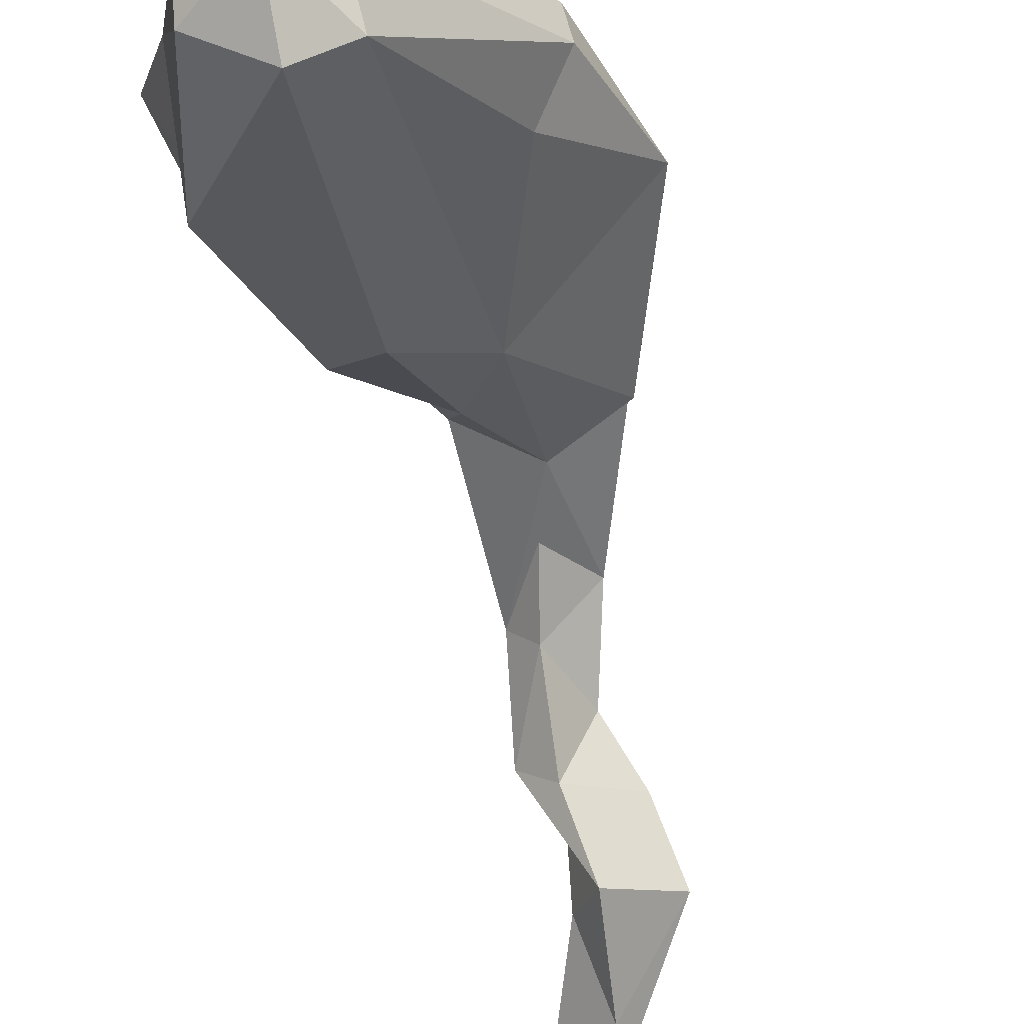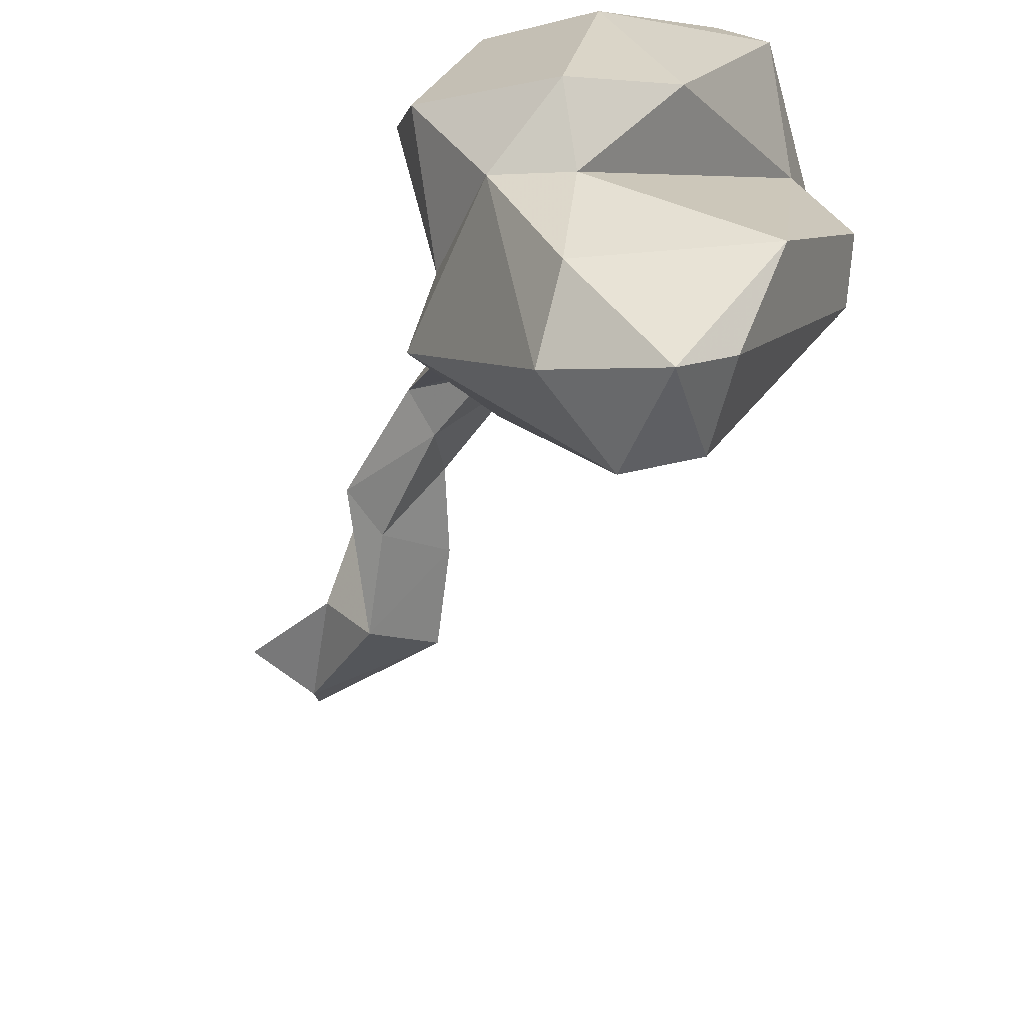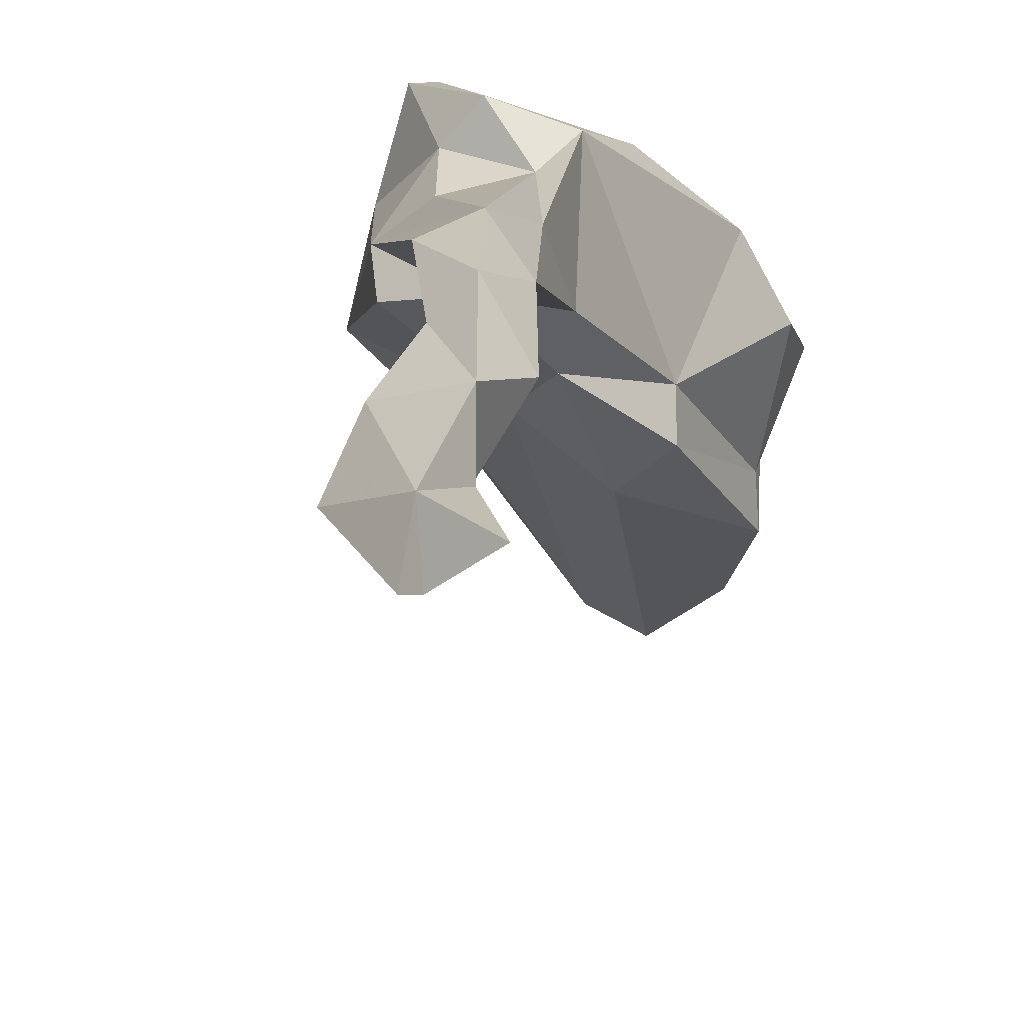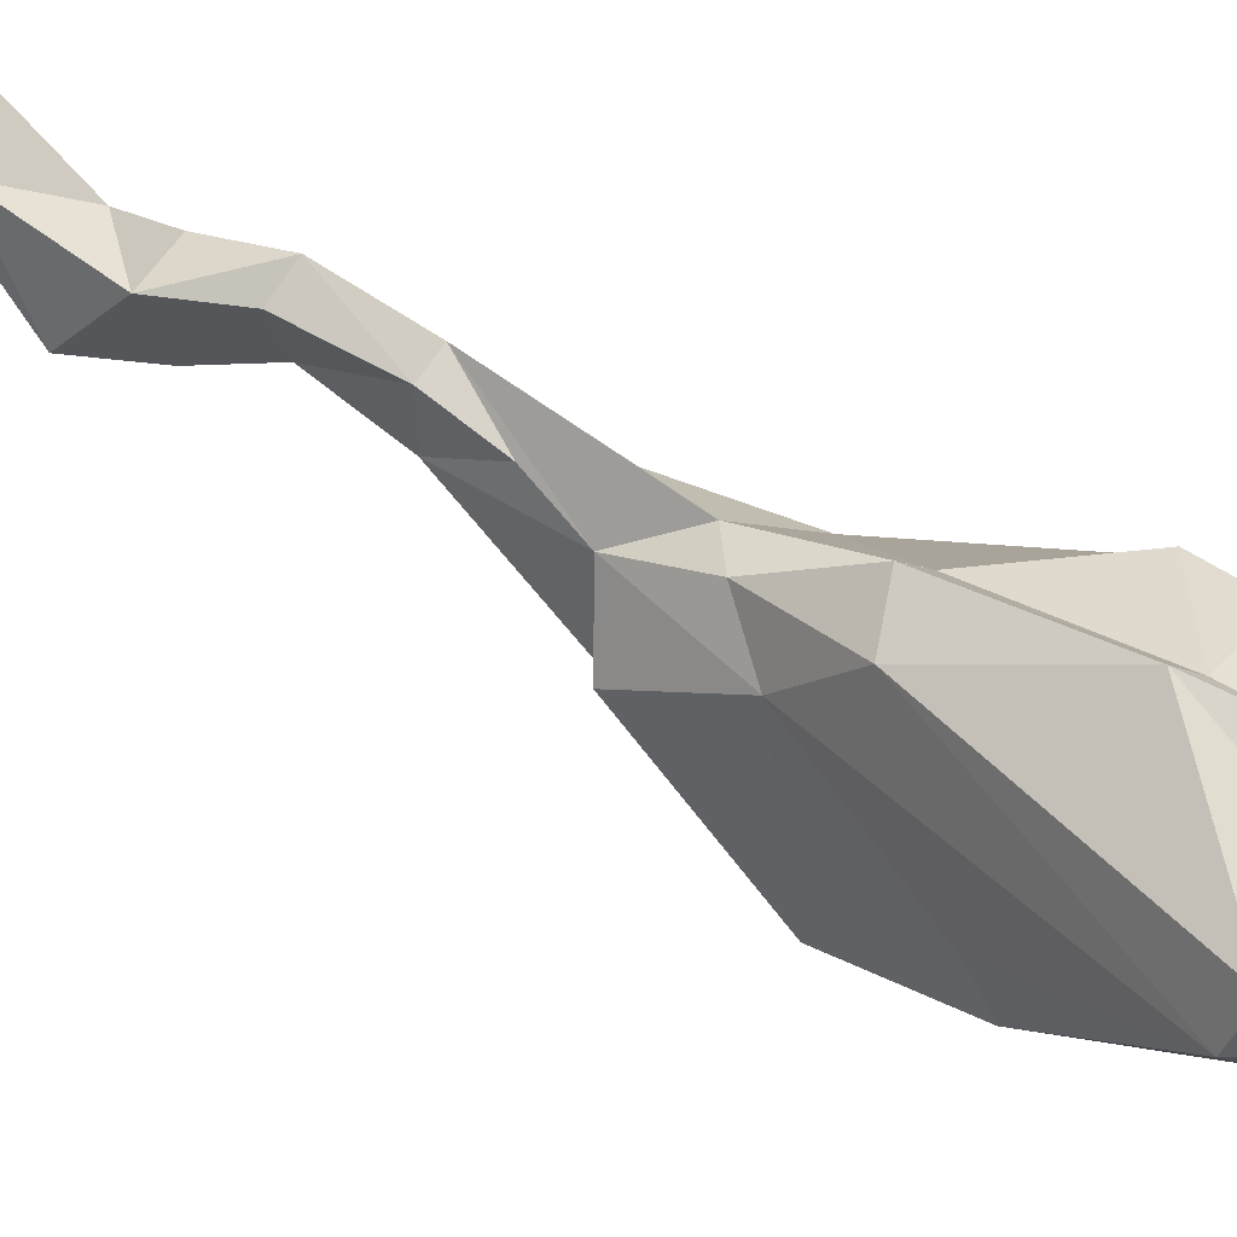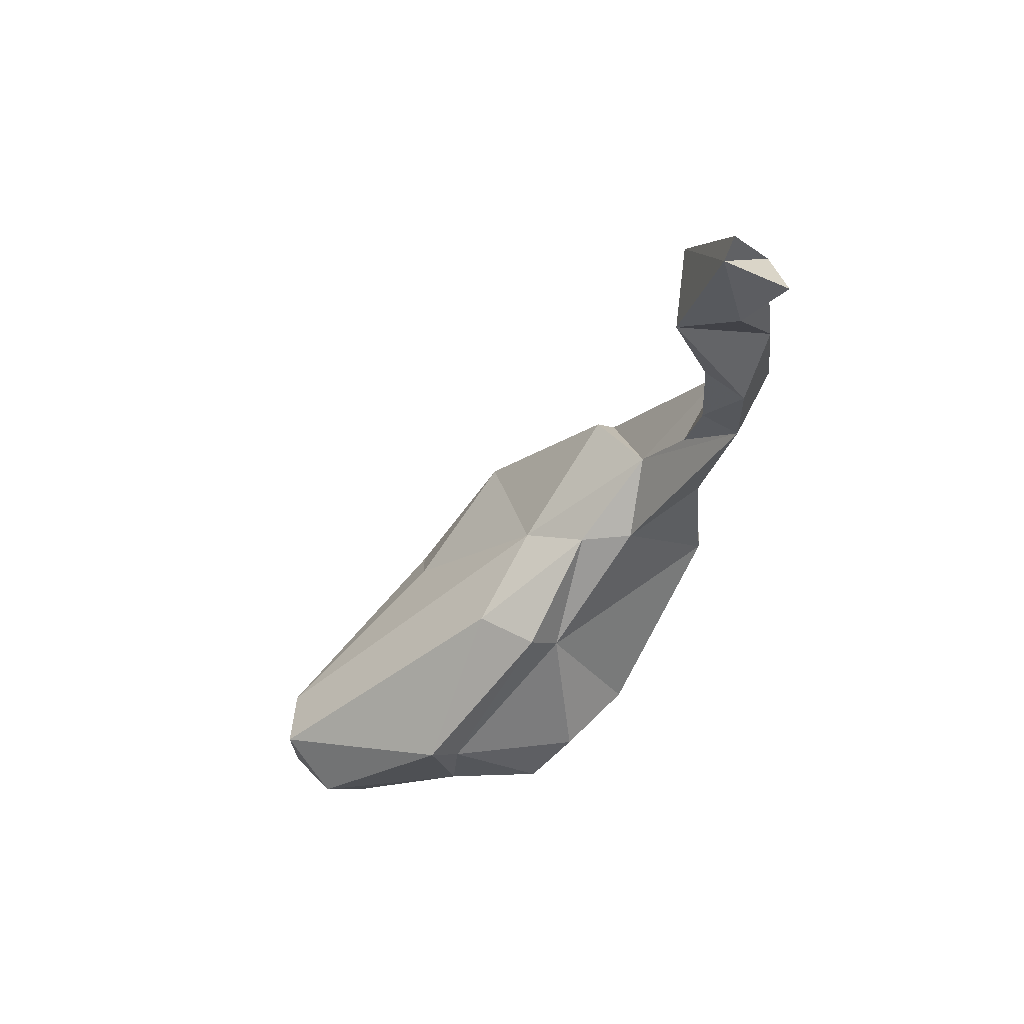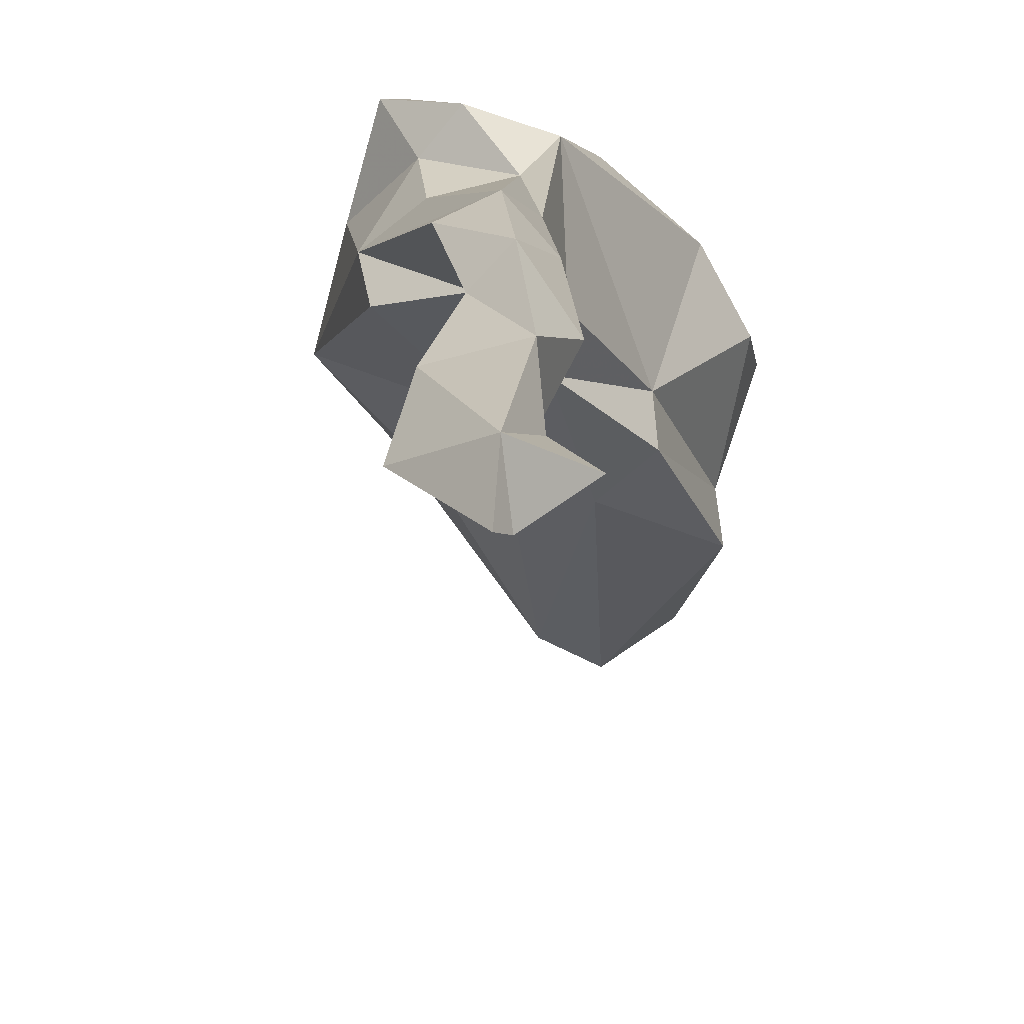
<metadata>
{"format":"obj","ext":"obj","renderer":"f3d","projection":"perspective","resolution":1024,"background":"white","views":[{"elev":-77.3,"azim":32.3,"up":"+Z"},{"elev":-39.3,"azim":0.3,"up":"+Z"},{"elev":23.6,"azim":-151.9,"up":"+Z"},{"elev":-67.6,"azim":-97.8,"up":"+Z"},{"elev":43.3,"azim":-108.4,"up":"+Y"},{"elev":19.5,"azim":-158.2,"up":"+Z"}]}
</metadata>
<code>
v 166.2 289.8 119.1
v 171.5 283.2 118.2
v 173.4 279.7 121.8
v 170.4 290.1 115.8
v 177.4 272 124.2
v 171.6 288.5 119.9
v 175.5 275.3 117.5
v 170.6 292 116.6
v 173.2 273.8 120
v 174.5 281.4 114.3
v 178.9 267.6 119.2
v 177.3 266.2 121.8
v 178.1 230.7 108
v 178.7 285.3 116.4
v 179.4 244.3 104.5
v 179.4 273.7 121.7
v 180.3 230.4 97.52
v 179.6 279.3 119.5
v 182.8 224.1 97.82
v 178.8 233 94.69
v 182.3 251.9 114.8
v 179.1 226.1 104.7
v 181.1 232.1 114
v 181.4 264 124.5
v 182.3 255.8 121.1
v 183.2 244.9 101
v 182.4 229.2 112.8
v 185 224.2 85.73
v 185.4 245.2 123.1
v 180.6 242 107.3
v 185.6 257.6 117
v 186.3 221.3 101.5
v 186.2 221.3 89.7
v 188.6 228.5 83.22
v 182.3 262 119.3
v 183.6 251.4 110.7
v 184.1 266.9 123.2
v 185.4 238.3 120.4
v 187 223.3 97.24
v 194.8 232.8 117.7
v 186.3 249.2 121.6
v 189.8 254.4 121.1
v 188.3 226.7 112.2
v 192.8 229.4 85.07
v 196.8 225.9 95.26
v 190.5 247.4 125
v 192.3 224.9 104.8
v 188 249.1 107
v 191.1 222.4 84.21
v 196.4 238.9 99.33
v 201.4 245.1 108.2
v 197.5 232.5 116.2
v 192.3 256.7 115.2
v 192.9 248.5 121.9
v 198.4 235.6 109.2
v 194.1 224.9 87.14
v 195.9 243 124
v 194.1 254.2 117.6
v 196.6 245.4 124.4
v 198.5 246.4 117
v 200.7 236.1 100.6
v 201.2 234.1 103.8
g foo
f 38 23 27
f 29 23 38
f 46 29 38
f 40 27 43
f 38 27 40
f 57 38 40
f 46 38 57
f 59 46 57
f 43 52 40
f 57 40 52
f 59 57 52
f 13 22 27
f 23 13 27
f 13 23 30
f 29 30 23
f 41 29 46
f 41 46 54
f 43 27 32
f 27 22 32
f 59 54 46
f 32 47 43
f 59 60 54
f 43 47 52
f 52 60 59
f 29 41 25
f 24 25 41
f 42 24 41
f 41 54 42
f 22 19 32
f 19 39 32
f 39 47 32
f 39 55 47
f 47 55 52
f 60 52 51
f 51 52 55
f 5 12 24
f 5 24 37
f 12 21 25
f 12 25 24
f 17 13 30
f 30 29 21
f 21 29 25
f 58 37 24
f 13 17 22
f 58 24 42
f 22 17 19
f 58 42 54
f 33 39 19
f 60 58 54
f 33 45 39
f 55 39 45
f 62 55 45
f 55 62 51
f 3 9 5
f 5 9 12
f 16 3 5
f 12 9 11
f 16 5 37
f 11 35 12
f 11 37 35
f 11 16 37
f 35 31 12
f 21 12 31
f 37 31 35
f 17 30 15
f 17 15 20
f 15 30 36
f 21 36 30
f 37 58 31
f 31 36 21
f 17 20 19
f 19 20 28
f 53 31 58
f 19 28 33
f 58 51 53
f 28 49 33
f 33 49 45
f 51 58 60
f 45 49 56
f 61 45 56
f 45 61 62
f 61 51 62
f 6 1 2
f 6 2 3
f 10 9 3
f 2 10 3
f 18 6 3
f 7 9 10
f 3 16 18
f 11 9 7
f 16 11 7
f 16 7 18
f 26 20 15
f 15 36 26
f 26 34 20
f 26 36 48
f 31 48 36
f 53 48 31
f 34 28 20
f 51 50 48
f 49 28 34
f 51 48 53
f 44 49 34
f 56 49 44
f 44 61 56
f 44 50 61
f 61 50 51
f 2 1 4
f 6 4 1
f 8 4 6
f 2 4 10
f 14 6 18
f 8 6 14
f 18 7 10
f 14 18 10
f 48 44 26
f 44 34 26
f 50 44 48
f 14 10 4
f 8 14 4
g

</code>
